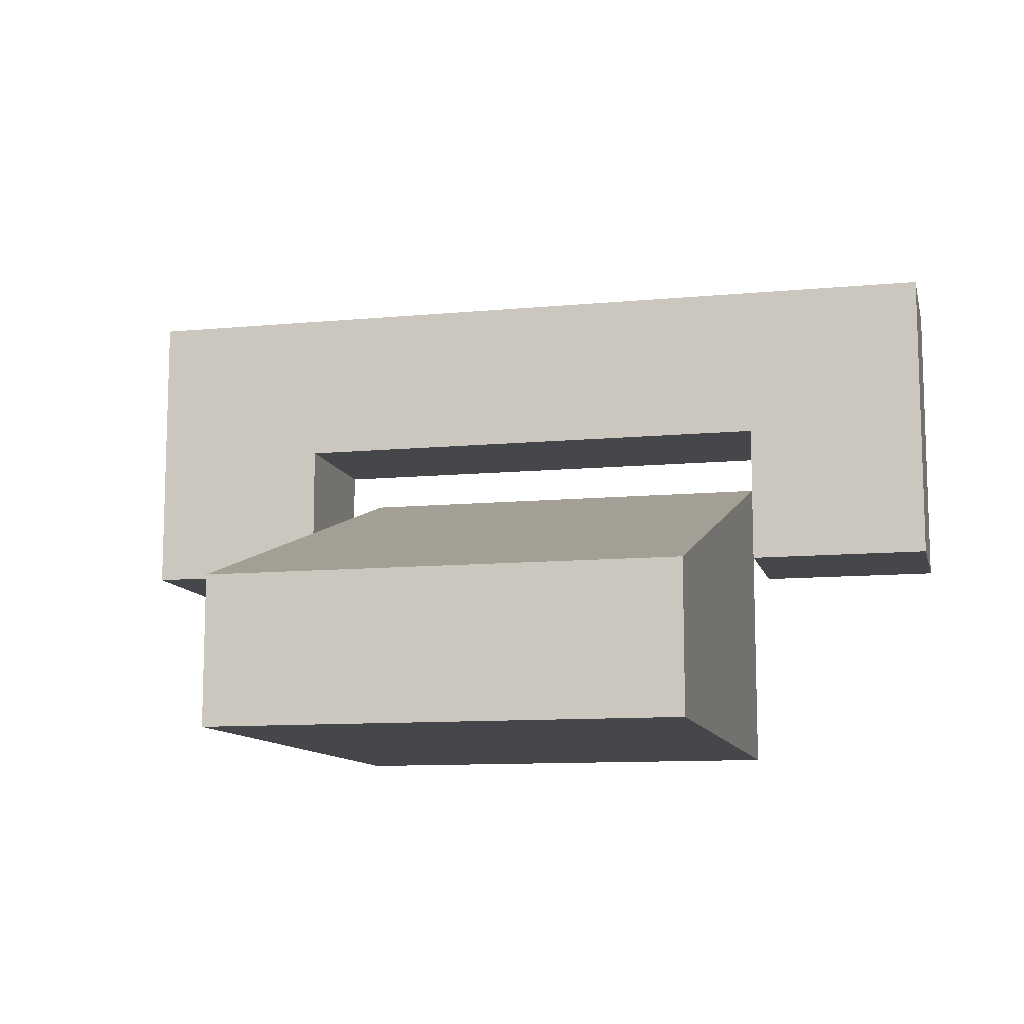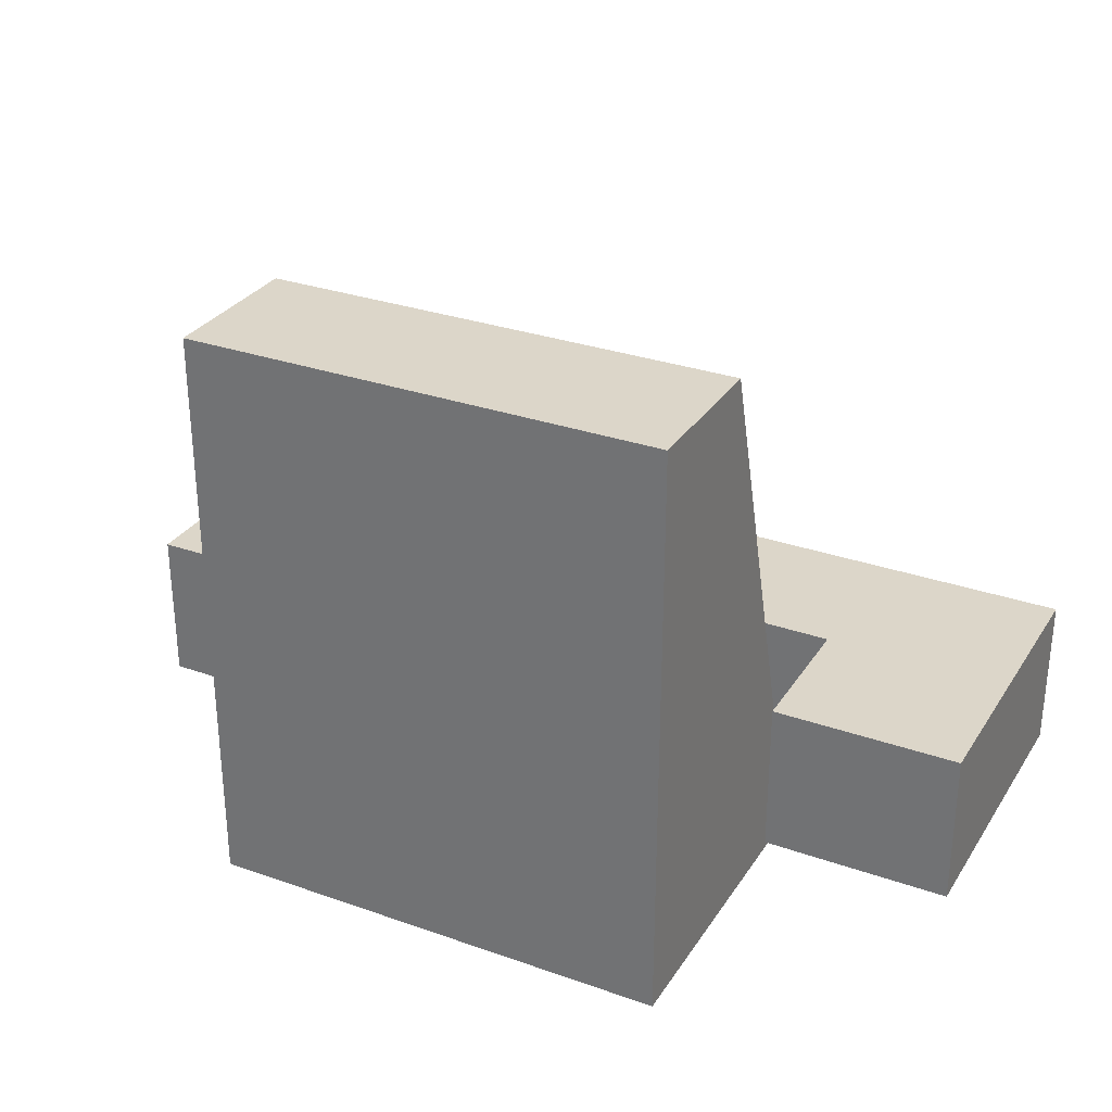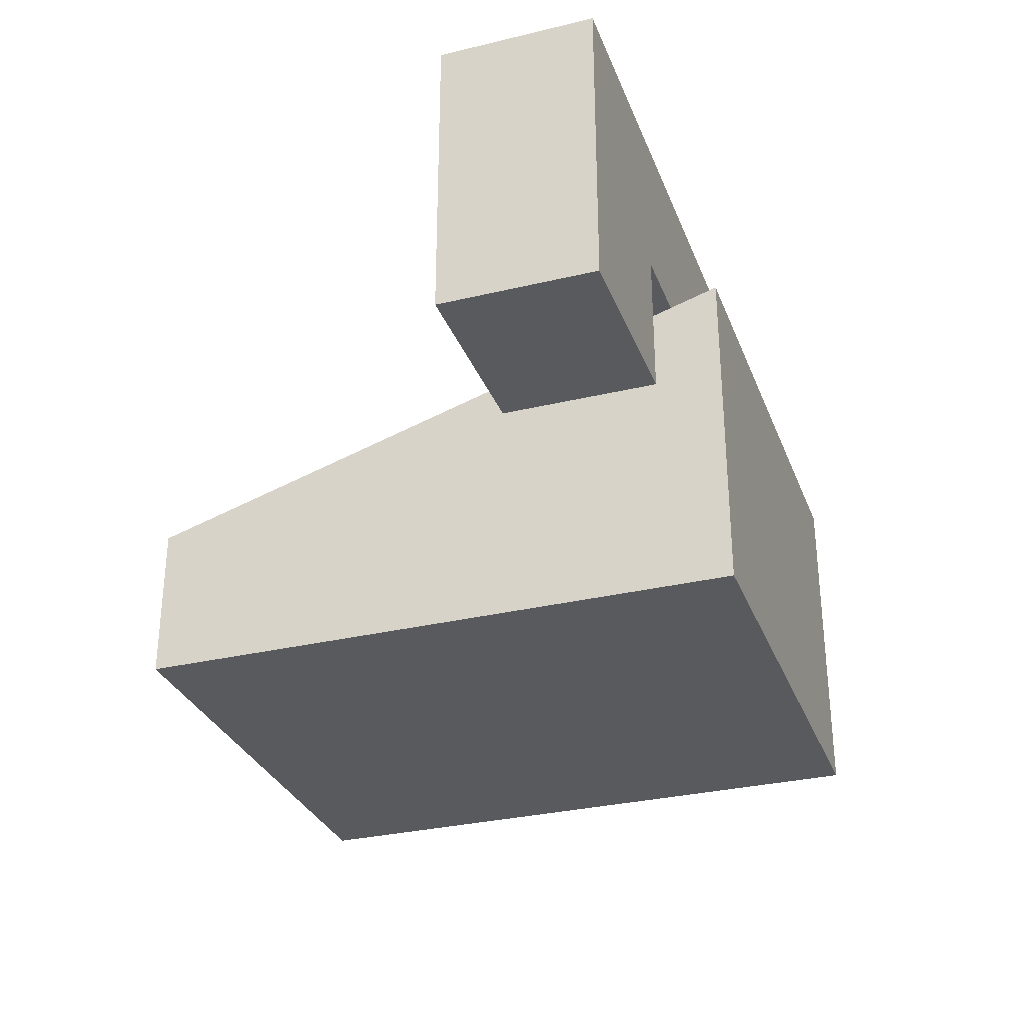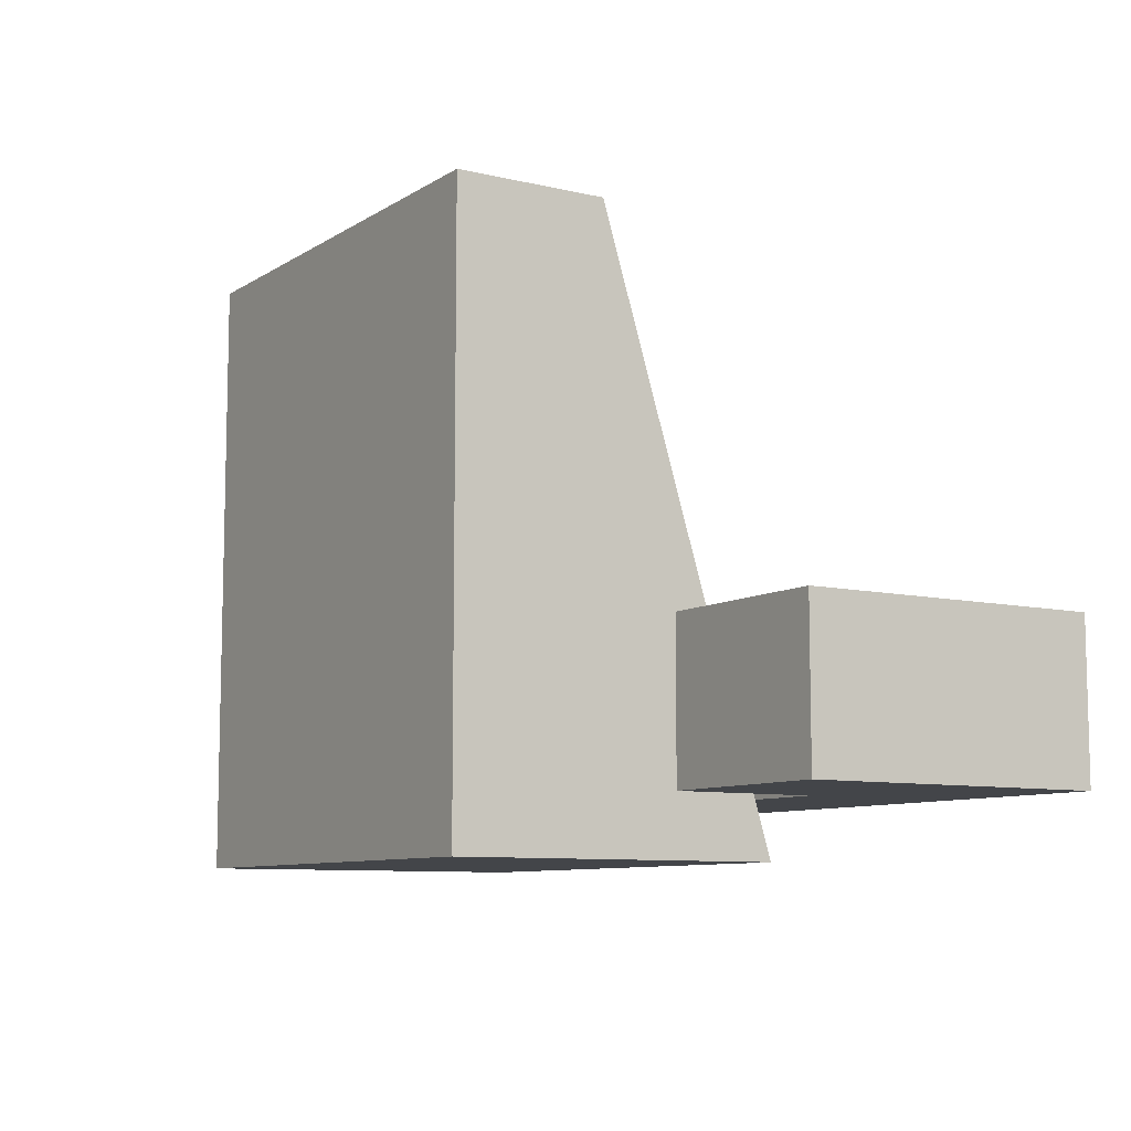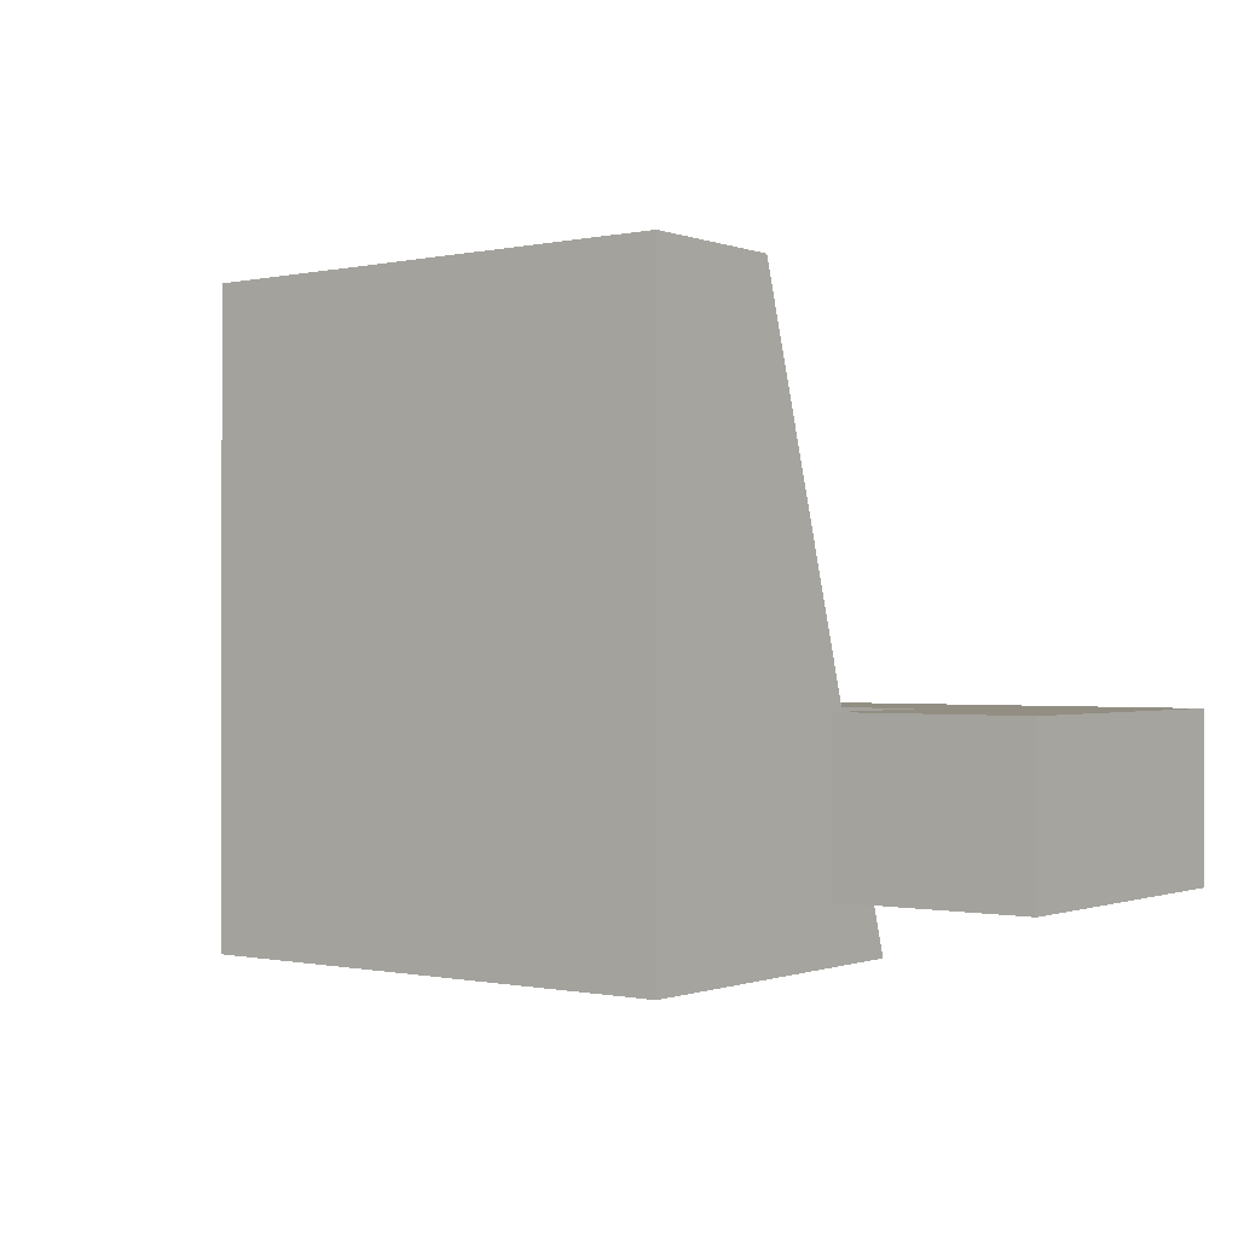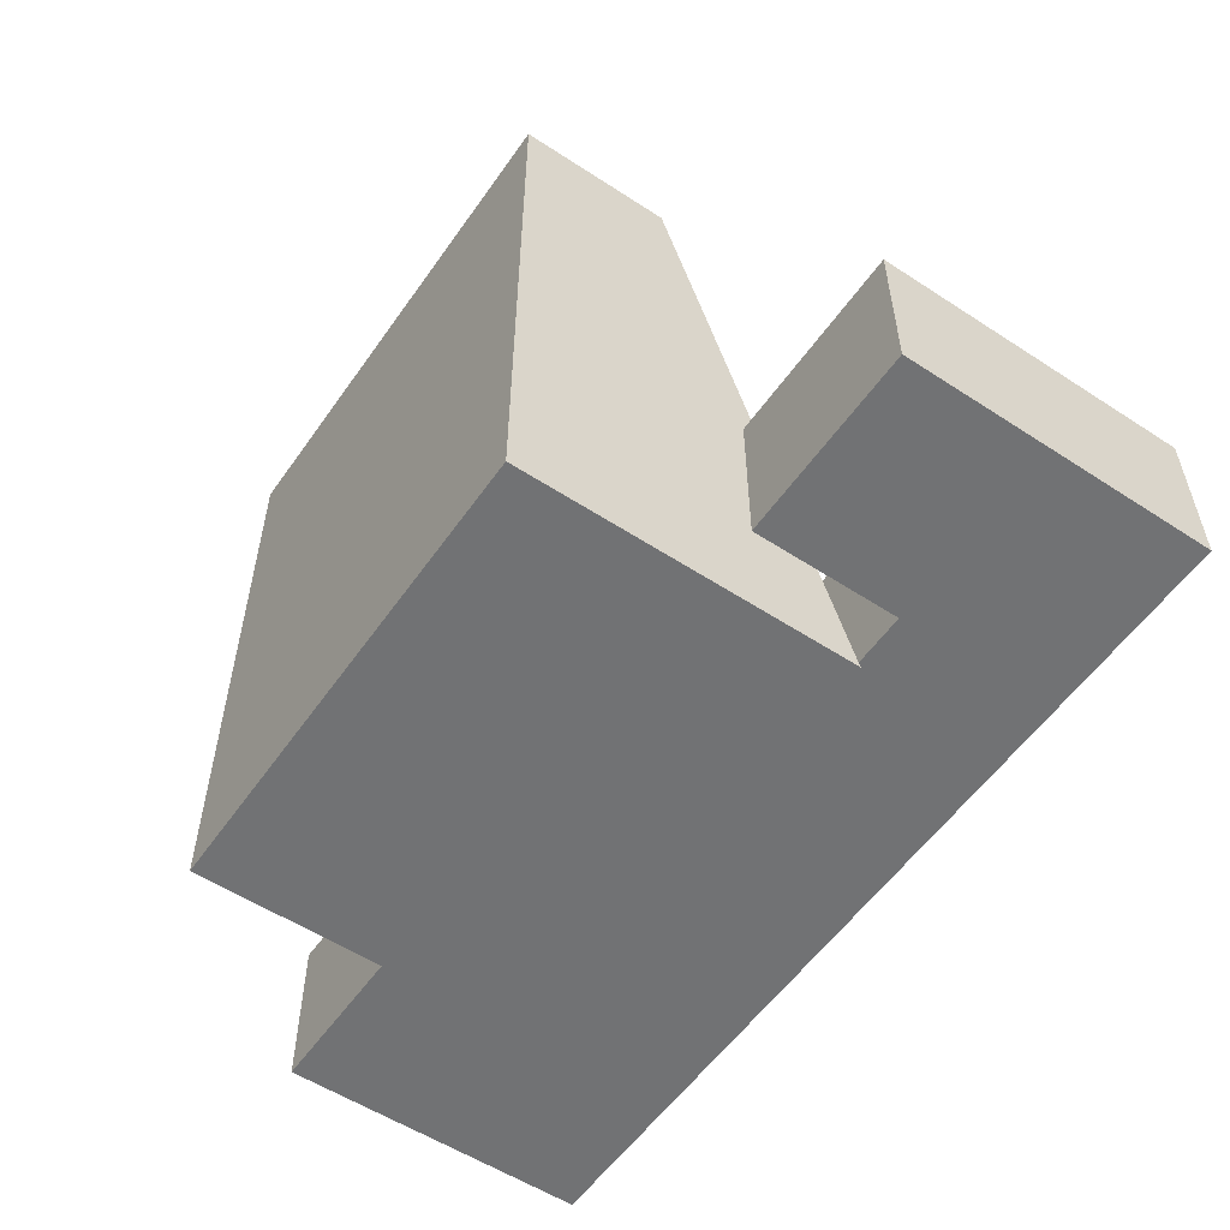
<metadata>
{"format":"obj","ext":"obj","renderer":"f3d","projection":"perspective","resolution":1024,"background":"white","views":[{"elev":-10.8,"azim":13.2,"up":"+Y"},{"elev":30.2,"azim":27.1,"up":"+Z"},{"elev":-31.0,"azim":108.9,"up":"+Y"},{"elev":-8.8,"azim":57.8,"up":"+Z"},{"elev":-0.6,"azim":37.5,"up":"+Z"},{"elev":-55.6,"azim":55.5,"up":"+Z"}]}
</metadata>
<code>
v  29.29 59.44 79.71
v  29.29 59.44 57.55
v  47.18 59.44 57.55
v  47.18 59.44 79.71
v  29.29 65.1 79.71
v  47.18 65.1 79.71
v  47.18 71.8 57.55
v  29.29 71.8 57.55
v  28.68 72.77 65.67
v  28.68 72.77 59.78
v  48.1 72.77 59.78
v  48.1 72.77 65.67
v  28.68 78.83 65.67
v  48.1 78.83 65.67
v  48.1 78.83 59.78
v  28.68 78.83 59.78
v  55.19 72.77 65.67
v  55.19 72.77 59.78
v  55.19 78.83 59.78
v  55.19 78.83 65.67
v  21.59 72.77 59.78
v  21.59 72.77 65.67
v  21.59 78.83 65.67
v  21.59 78.83 59.78
v  48.1 67.31 65.67
v  48.1 67.31 59.78
v  55.19 67.31 59.78
v  55.19 67.31 65.67
v  28.68 67.31 59.78
v  28.68 67.31 65.67
v  21.59 67.31 65.67
v  21.59 67.31 59.78
g telefon
f 1 2 3 4
f 5 6 7 8
f 1 4 6 5
f 4 3 7 6
f 3 2 8 7
f 2 1 5 8
f 9 10 11 12
f 13 14 15 16
f 9 12 14 13
f 17 18 19 20
f 11 10 16 15
f 21 22 23 24
f 25 26 27 28
f 11 15 19 18
f 15 14 20 19
f 14 12 17 20
f 29 30 31 32
f 9 13 23 22
f 13 16 24 23
f 16 10 21 24
f 12 11 26 25
f 11 18 27 26
f 18 17 28 27
f 17 12 25 28
f 10 9 30 29
f 9 22 31 30
f 22 21 32 31
f 21 10 29 32

</code>
